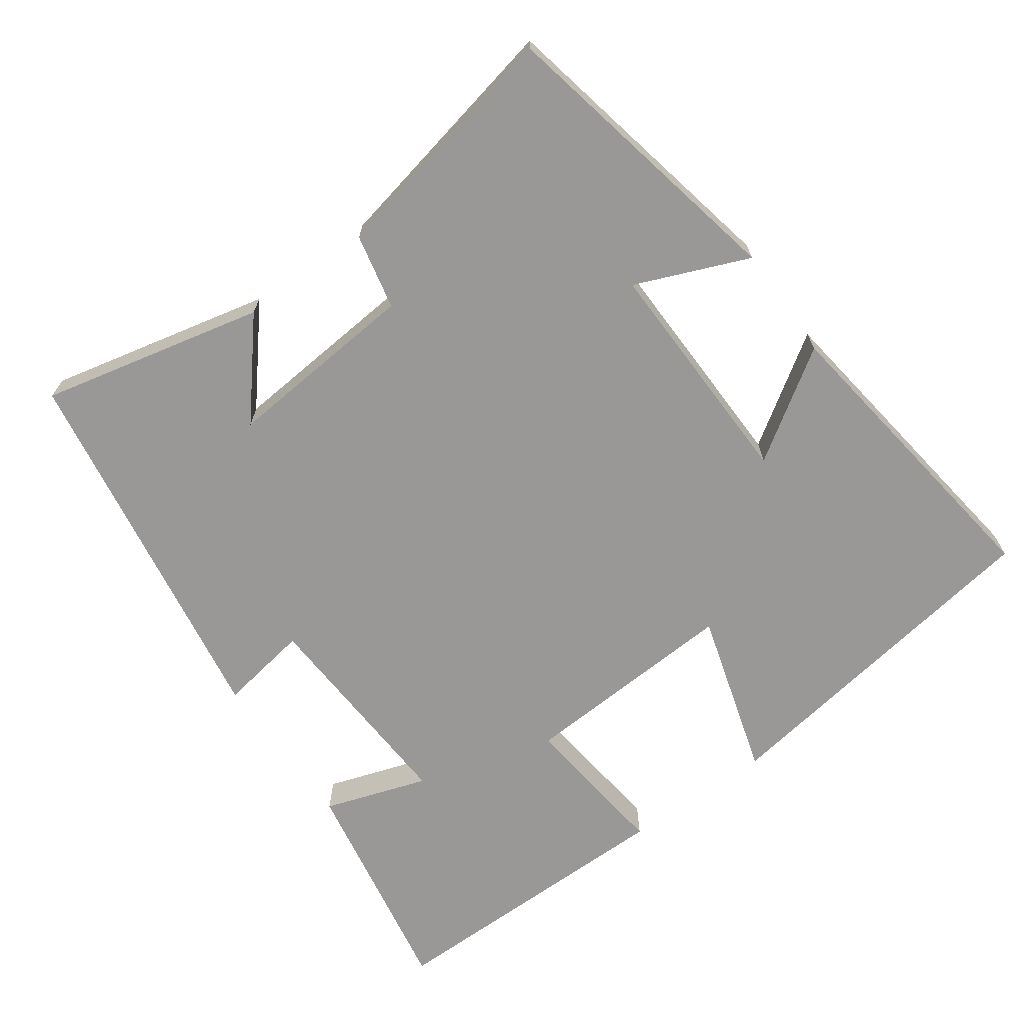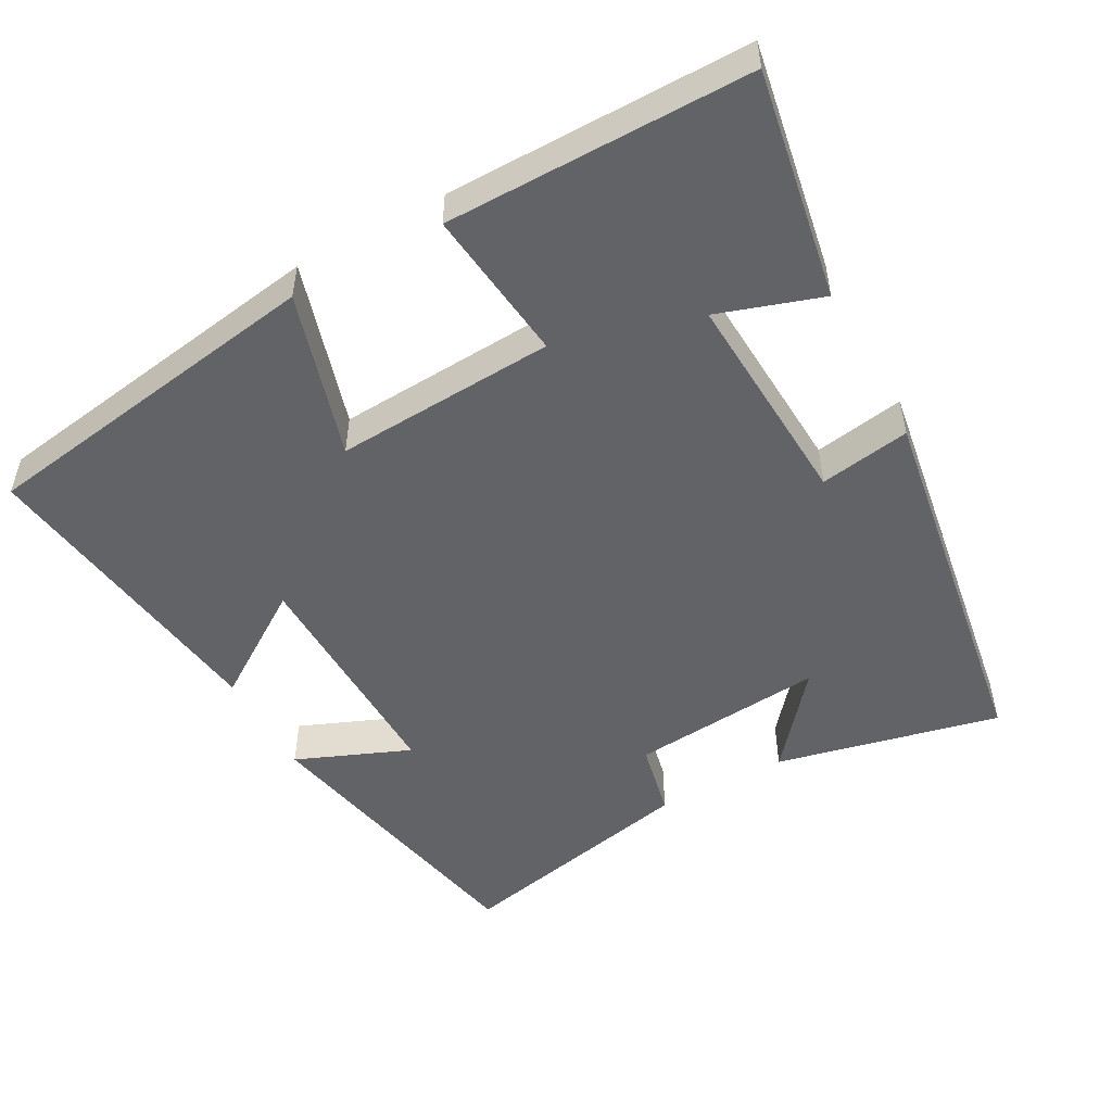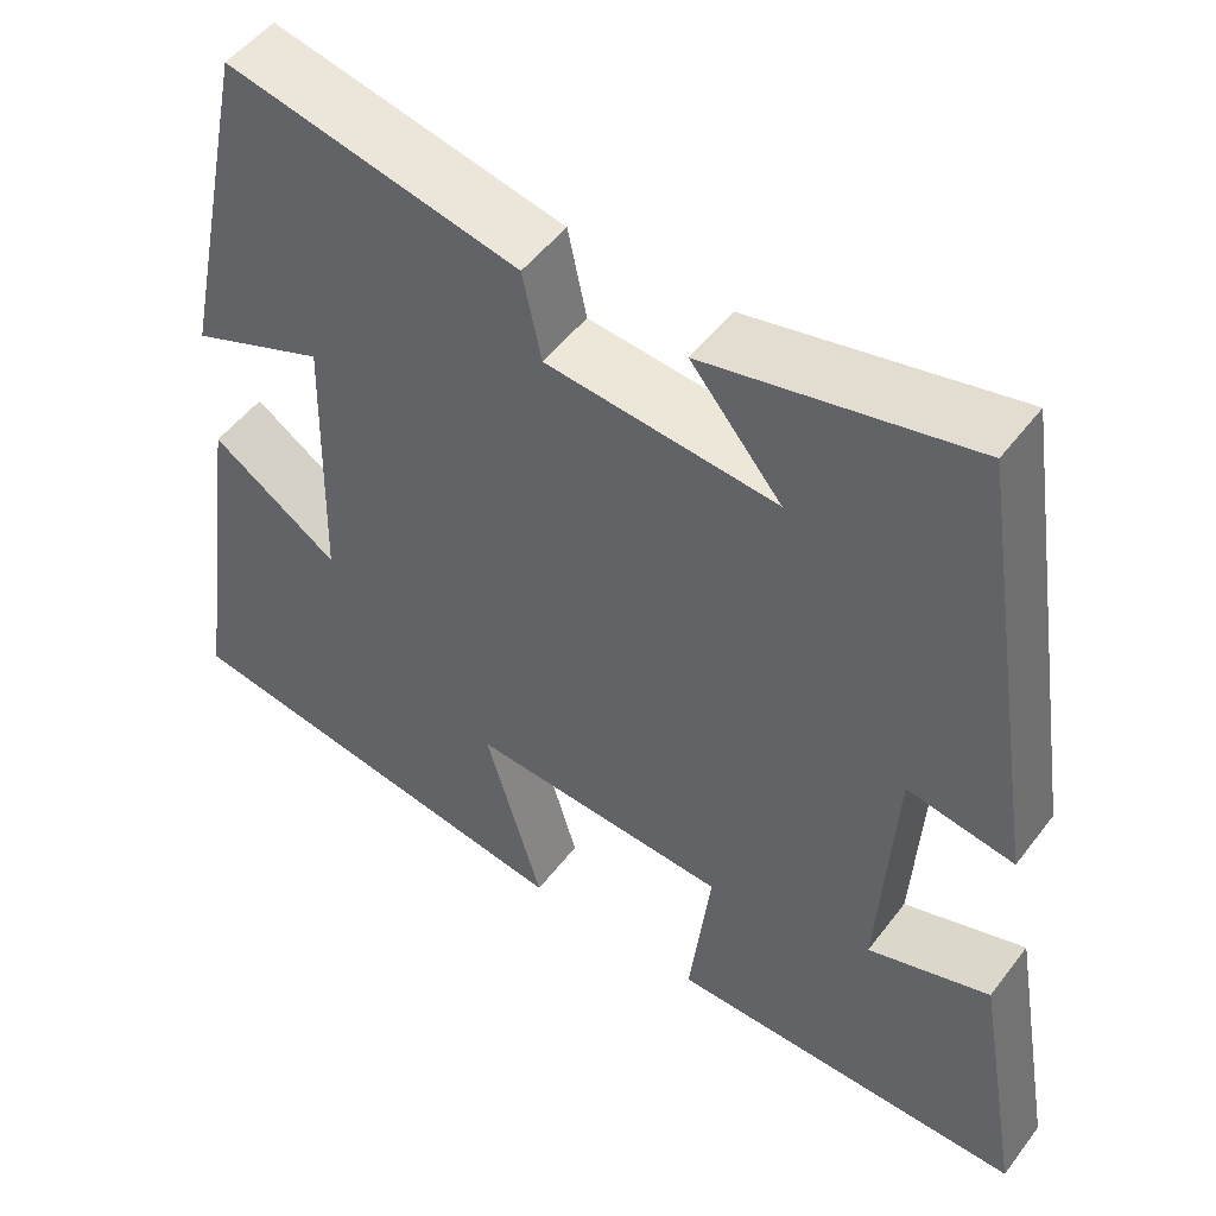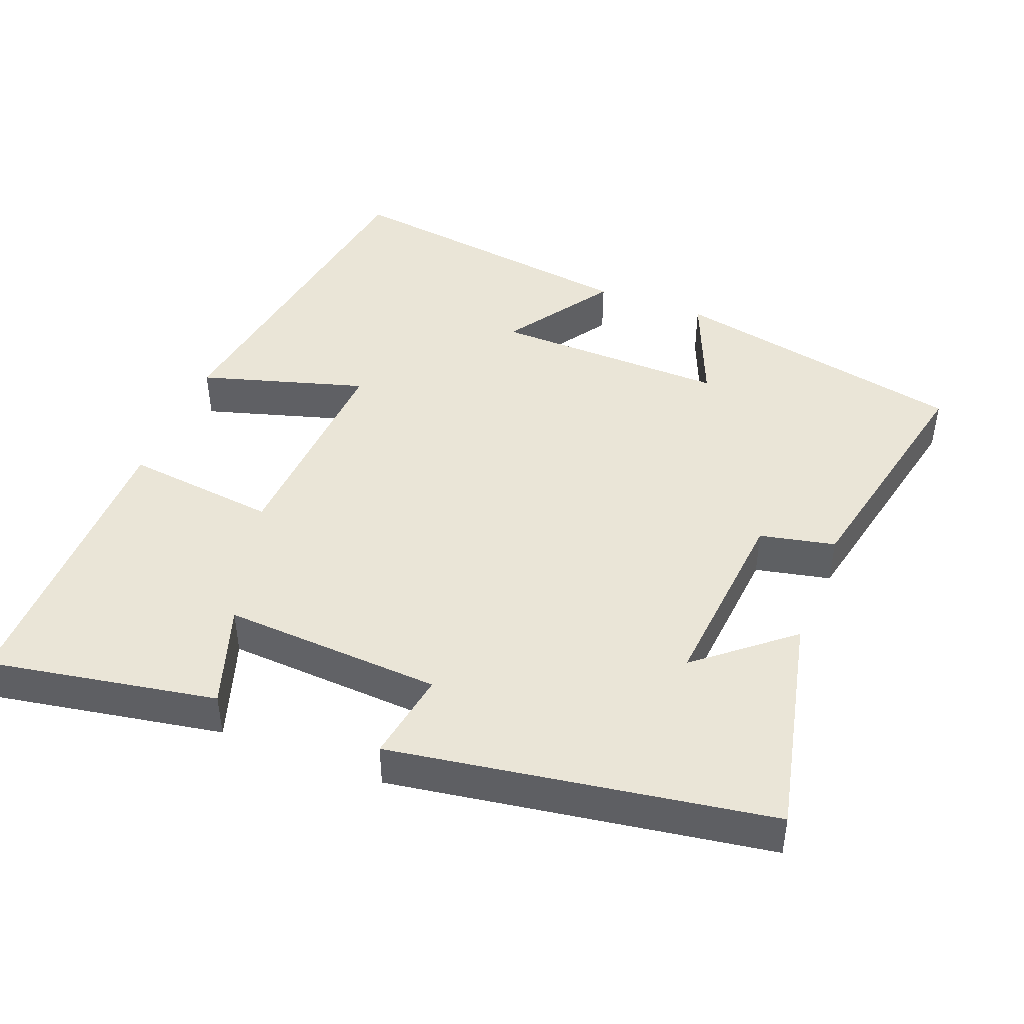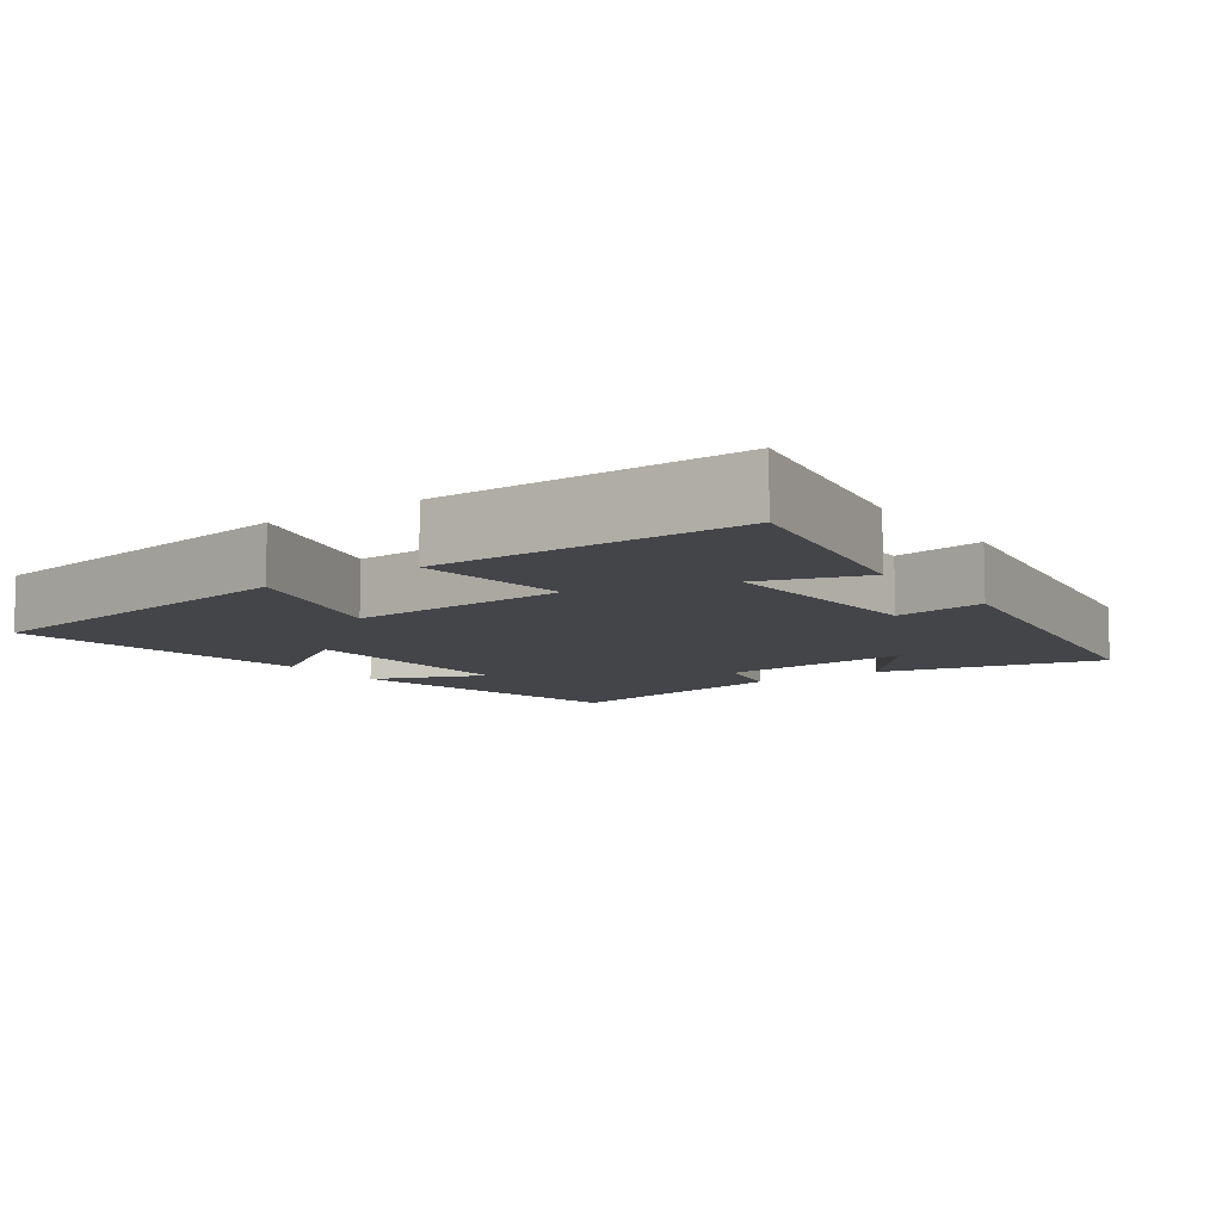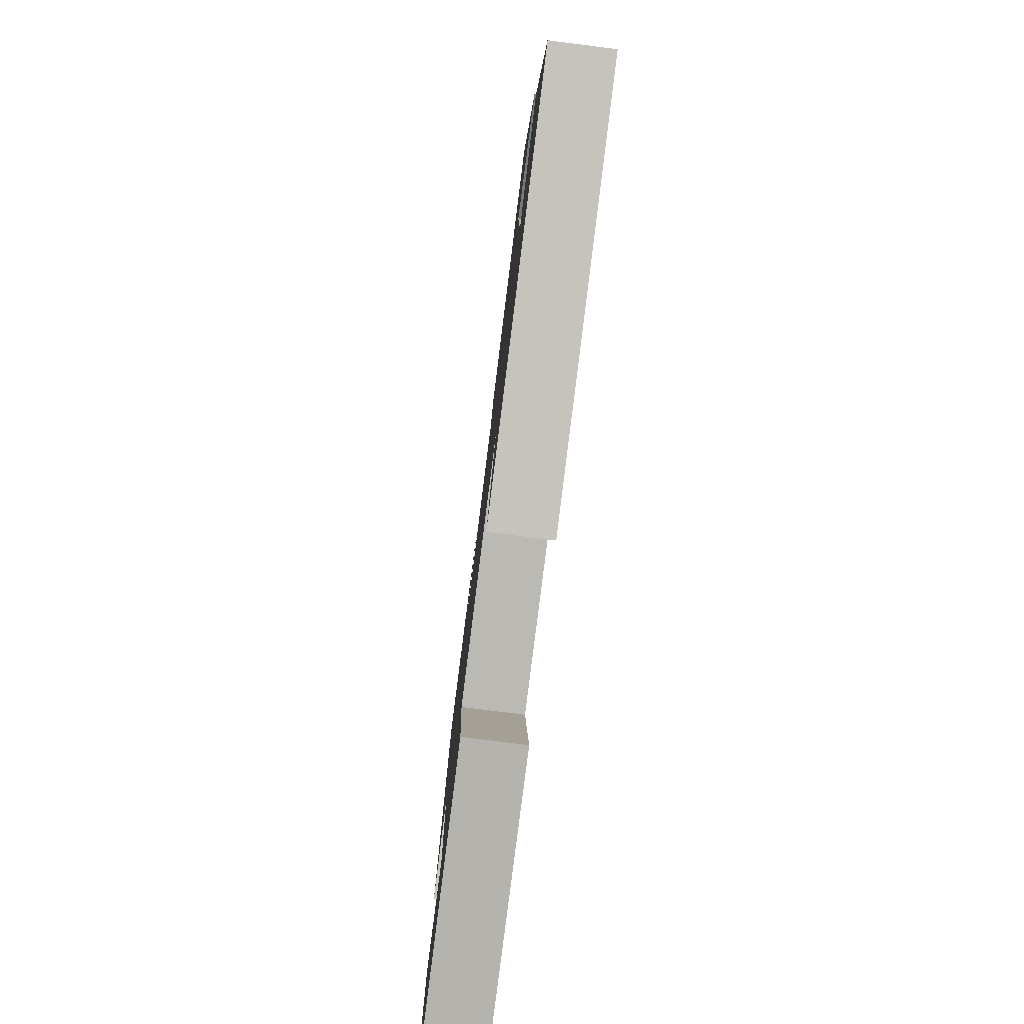
<metadata>
{"format":"obj","ext":"obj","renderer":"f3d","projection":"perspective","resolution":1024,"background":"white","views":[{"elev":-68.6,"azim":35.4,"up":"+Y"},{"elev":-50.9,"azim":-151.4,"up":"+Y"},{"elev":50.9,"azim":-144.1,"up":"+Z"},{"elev":44.4,"azim":-68.8,"up":"+Y"},{"elev":-8.8,"azim":-144.8,"up":"+Y"},{"elev":-79.7,"azim":82.8,"up":"+Z"}]}
</metadata>
<code>
v 0.414 0.07 0.573
v 0.5 0.07 0.162
v 0.343 0.07 0.226
v 0.351 0.07 -0.098
v 0.5 0.07 0.002
v 0.56 0.07 -0.424
v 0.076 0.07 -0.5
v 0.143 0.07 -0.271
v -0.161 0.07 -0.289
v -0.136 0.07 -0.5
v -0.555 0.07 -0.502
v -0.5 0.07 -0.187
v -0.357 0.07 -0.234
v -0.375 0.07 0.068
v -0.5 0.07 0.047
v -0.419 0.07 0.569
v -0.11 0.07 0.5
v -0.216 0.07 0.372
v 0.052 0.07 0.396
v 0.074 0.07 0.5
v 0.414 0 0.573
v 0.5 0 0.162
v 0.343 0 0.226
v 0.351 0 -0.098
v 0.5 0 0.002
v 0.56 0 -0.424
v 0.076 0 -0.5
v 0.143 0 -0.271
v -0.161 0 -0.289
v -0.136 0 -0.5
v -0.555 0 -0.502
v -0.5 0 -0.187
v -0.357 0 -0.234
v -0.375 0 0.068
v -0.5 0 0.047
v -0.419 0 0.569
v -0.11 0 0.5
v -0.216 0 0.372
v 0.052 0 0.396
v 0.074 0 0.5
f 1 2 3
f 20 1 3
f 19 20 3
f 18 19 3 4
f 15 16 17 18
f 14 15 18
f 13 14 18 4
f 10 11 12 13
f 9 10 13
f 8 9 13 4
f 6 7 8
f 5 6 8
f 4 5 8
f 23 22 21
f 23 21 40
f 23 40 39
f 24 23 39 38
f 38 37 36 35
f 38 35 34
f 24 38 34 33
f 33 32 31 30
f 33 30 29
f 24 33 29 28
f 28 27 26
f 28 26 25
f 28 25 24
f 1 21 22 2
f 2 22 23 3
f 3 23 24 4
f 4 24 25 5
f 5 25 26 6
f 6 26 27 7
f 7 27 28 8
f 8 28 29 9
f 9 29 30 10
f 10 30 31 11
f 11 31 32 12
f 12 32 33 13
f 13 33 34 14
f 14 34 35 15
f 15 35 36 16
f 16 36 37 17
f 17 37 38 18
f 18 38 39 19
f 19 39 40 20
f 20 40 21 1

</code>
